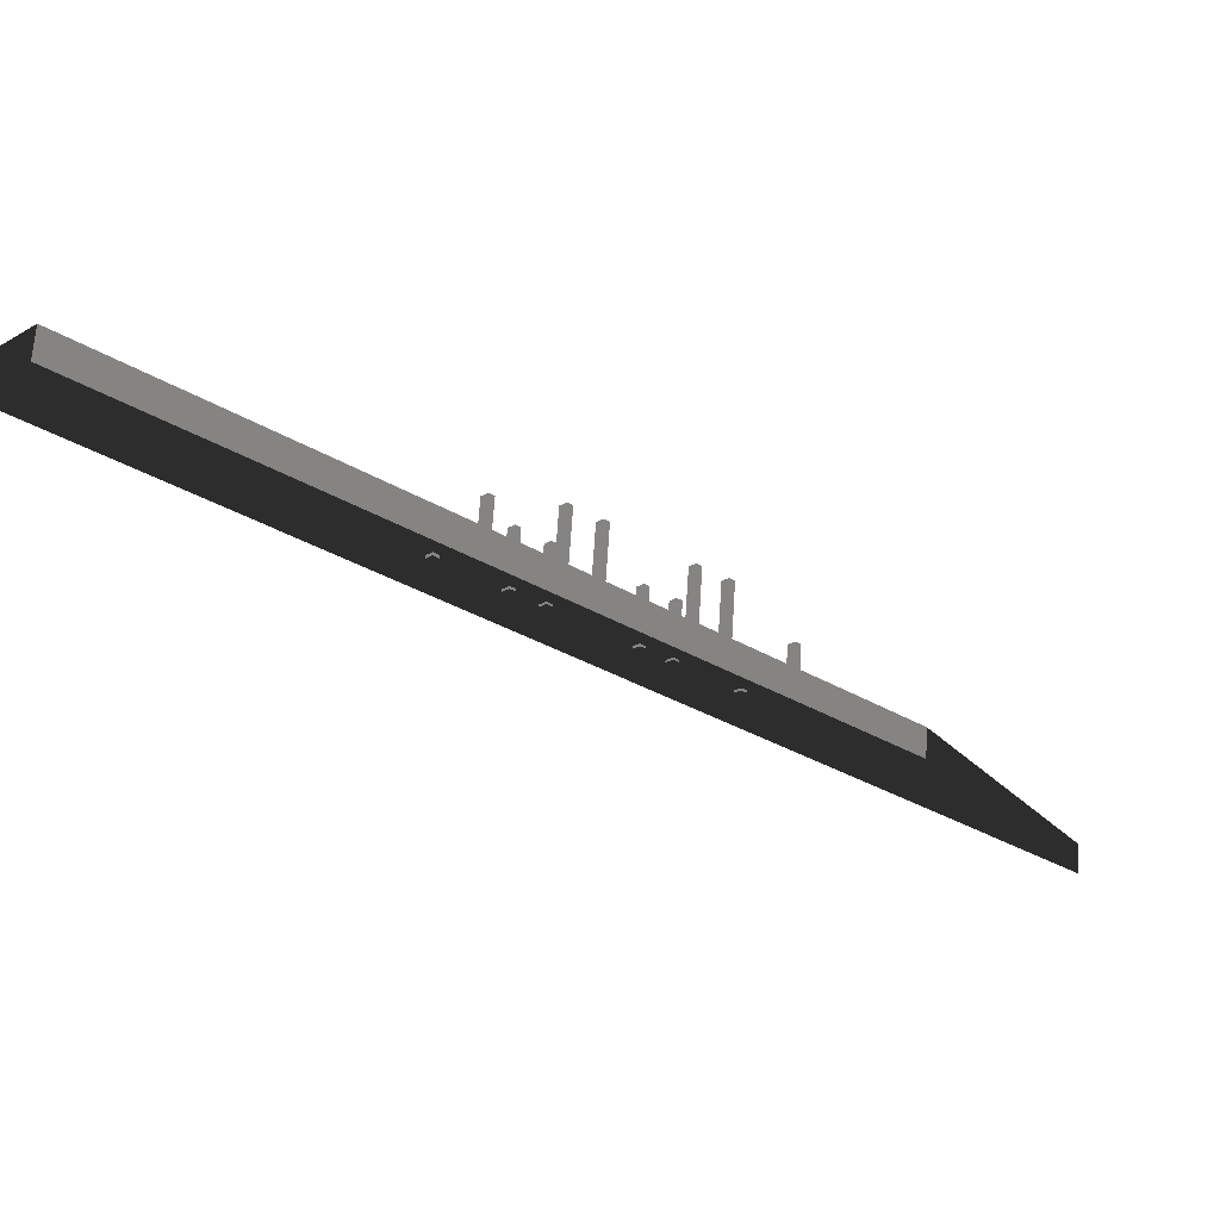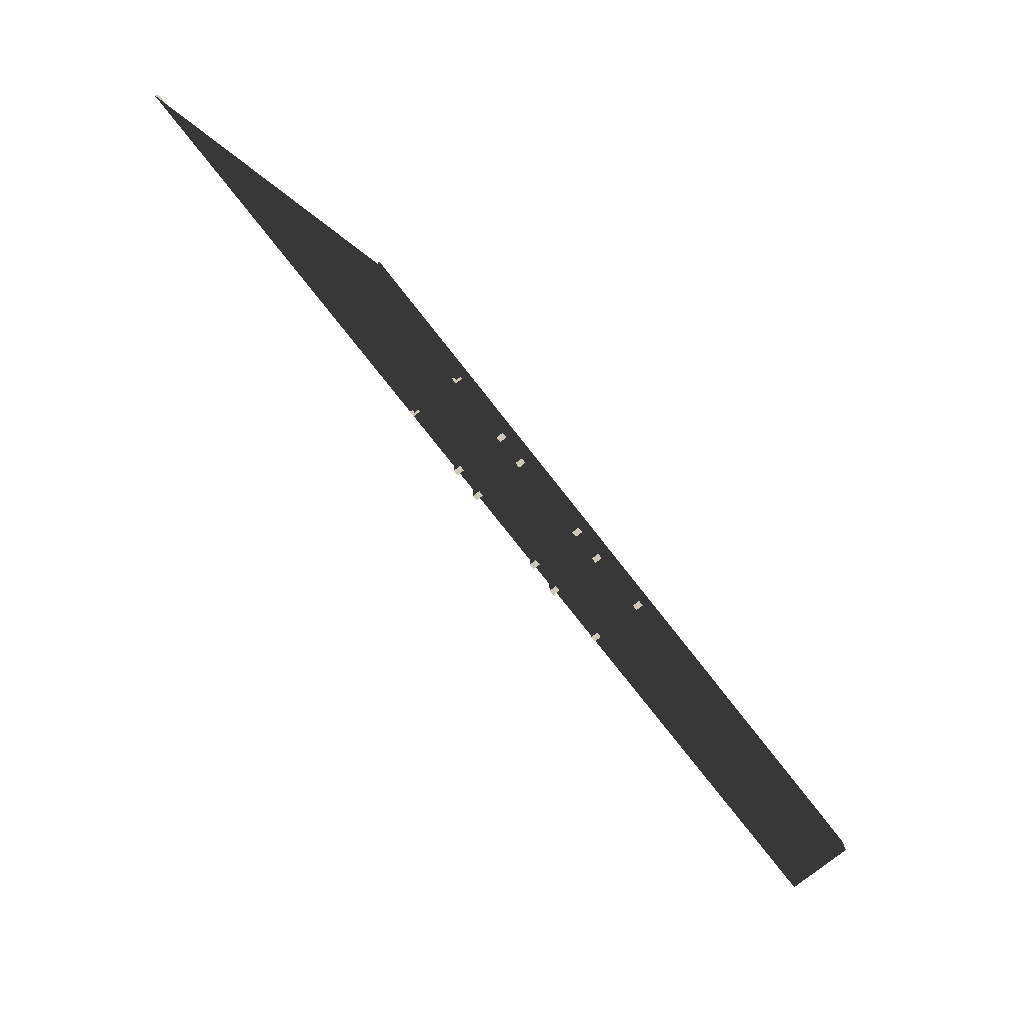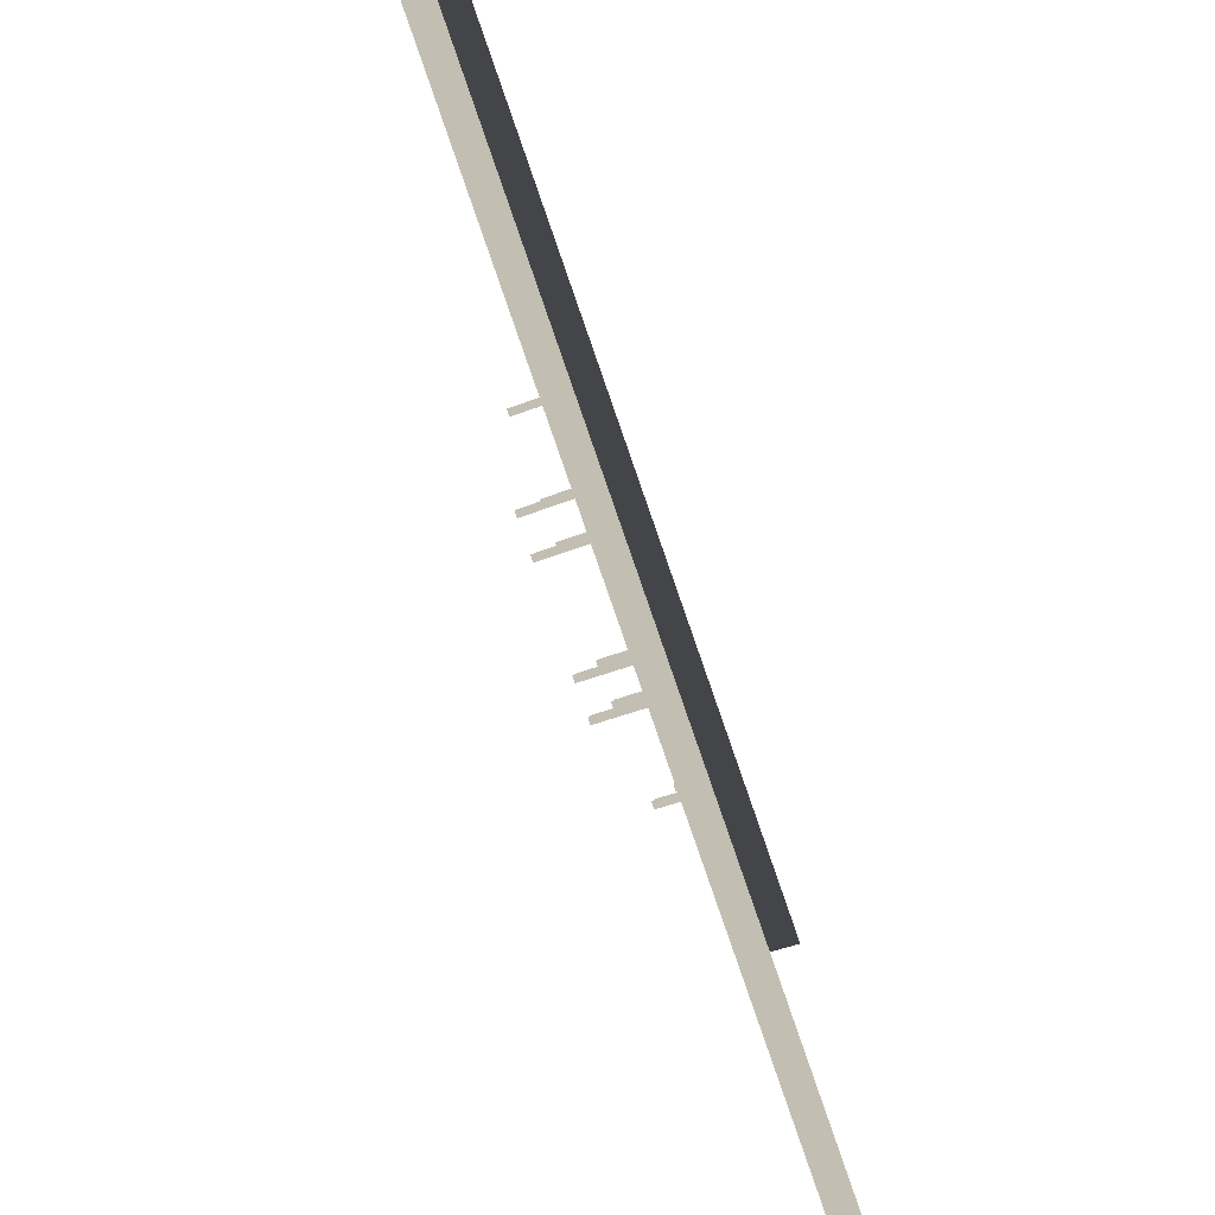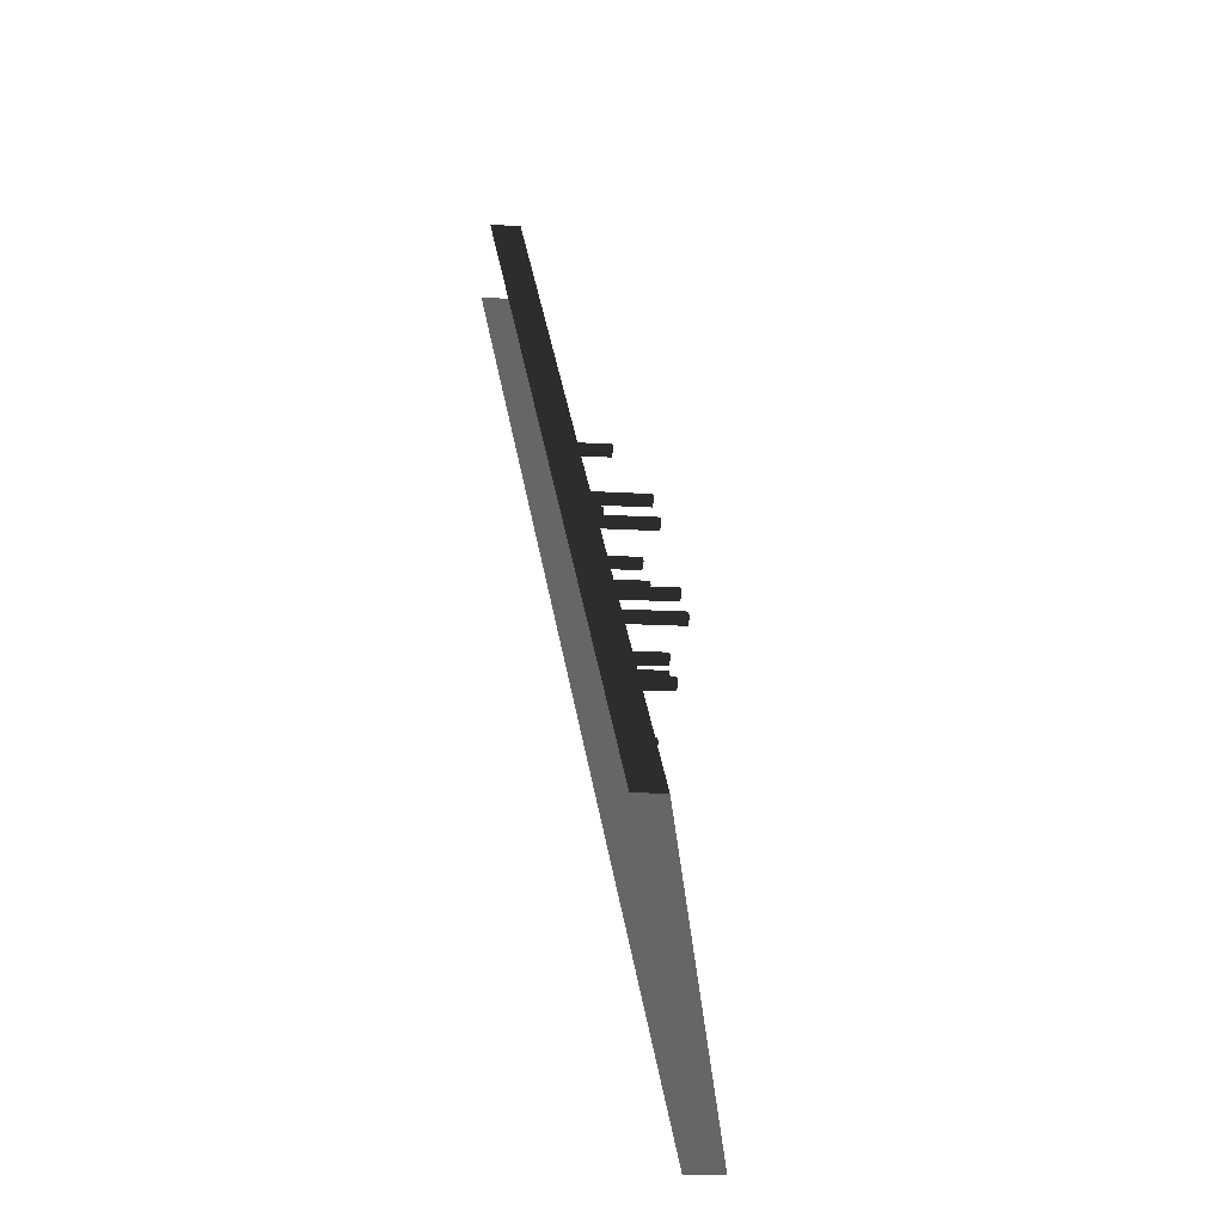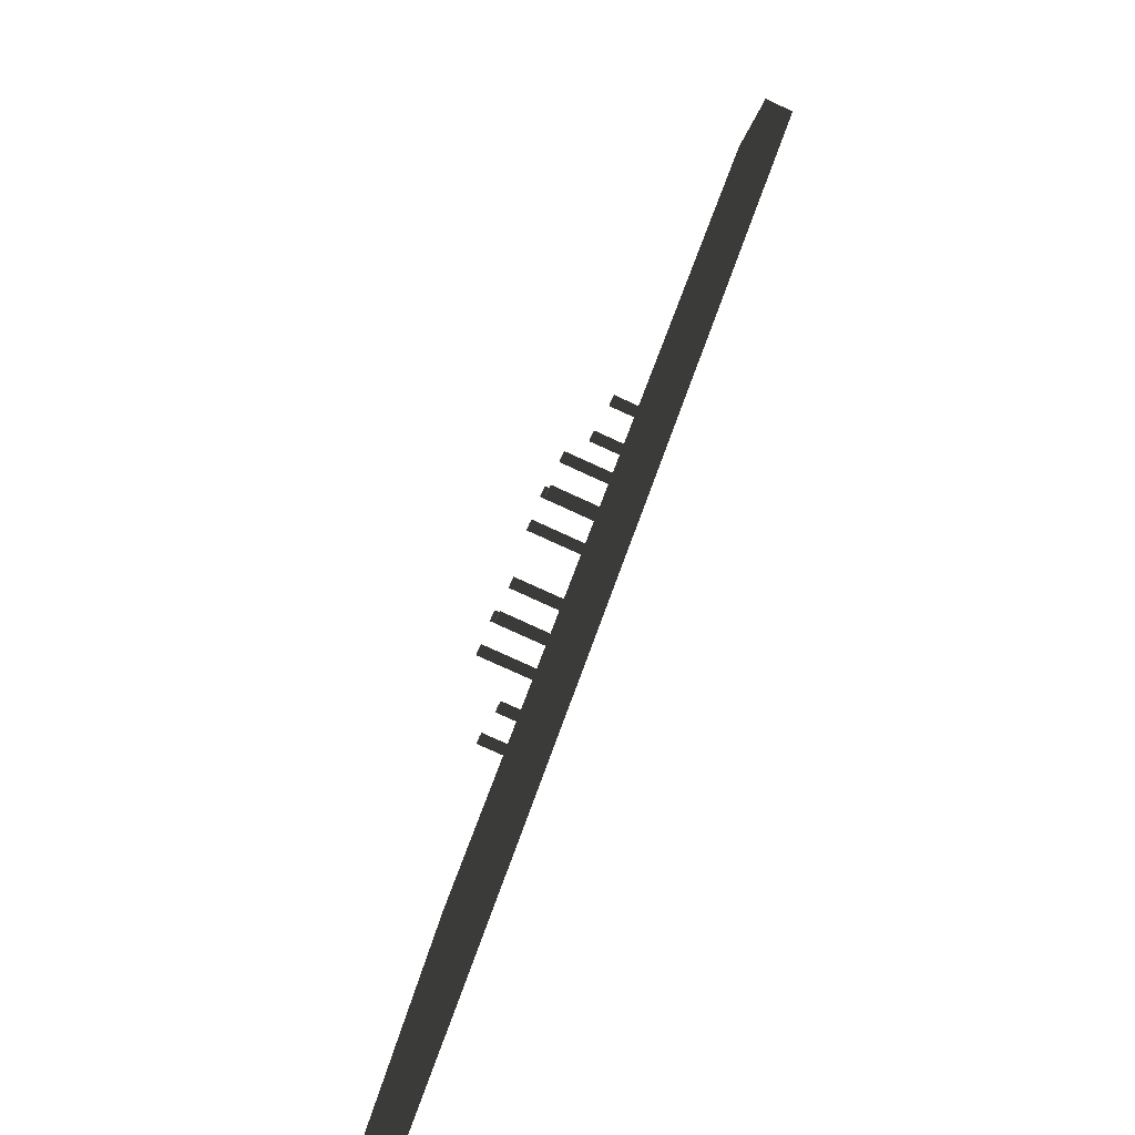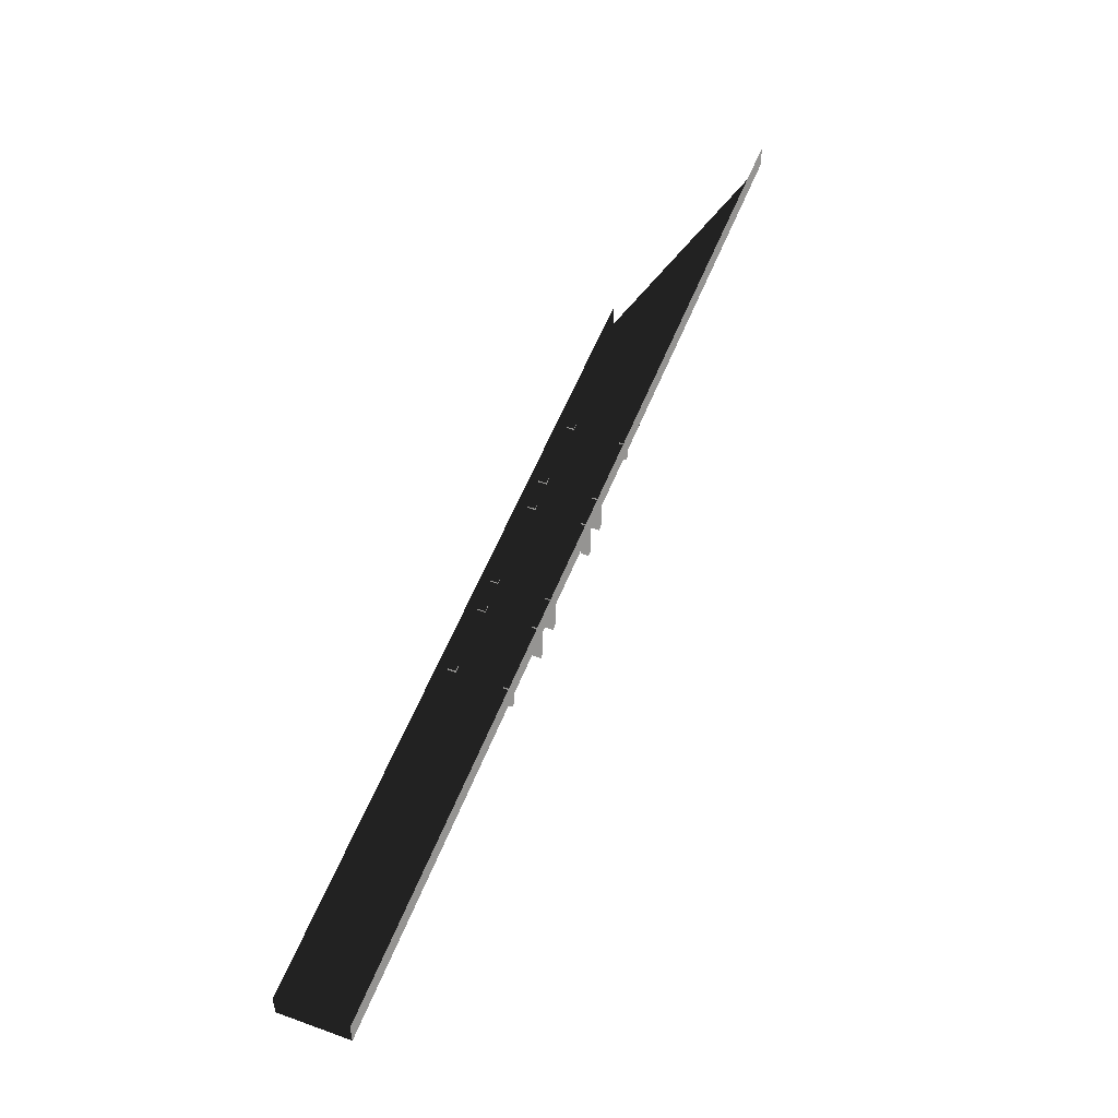
<metadata>
{"format":"obj","ext":"obj","renderer":"f3d","projection":"perspective","resolution":1024,"background":"white","views":[{"elev":65.5,"azim":-176.3,"up":"+Z"},{"elev":-77.6,"azim":-94.8,"up":"+Y"},{"elev":-39.6,"azim":116.8,"up":"+Z"},{"elev":-9.8,"azim":-101.2,"up":"+Z"},{"elev":-79.5,"azim":65.5,"up":"+Z"},{"elev":54.9,"azim":68.1,"up":"+Y"}]}
</metadata>
<code>
g
v  -22.64 3.29 -15.42
v  -22.1 0.3191 -14.92
v  -22.64 0.3178 -15.42
v  -22.1 0.3191 -14.92
v  -22.64 3.29 -15.42
v  -22.11 3.29 -14.92
v  -23.31 3.29 -14.71
v  -22.77 0.3191 -14.21
v  -22.77 3.29 -14.21
v  -22.77 0.3191 -14.21
v  -23.31 3.29 -14.71
v  -23.31 0.3178 -14.71
v  -22.77 3.29 -14.21
v  -22.1 0.3191 -14.92
v  -22.11 3.29 -14.92
v  -22.77 0.3191 -14.21
v  -23.31 0.3178 -14.71
v  -22.64 3.29 -15.42
v  -22.64 0.3178 -15.42
v  -23.31 3.29 -14.71
v  -15.82 3.29 -8.908
v  -15.82 -2.751 -8.906
v  -16.36 -2.749 -9.408
v  -16.36 -2.749 -9.408
v  -16.35 3.29 -9.406
v  -15.82 3.29 -8.908
v  -16.49 3.29 -8.191
v  -17.02 3.29 -8.69
v  -17.02 -2.749 -8.692
v  -17.02 -2.749 -8.692
v  -16.48 -2.751 -8.189
v  -16.49 3.29 -8.191
v  -17.02 3.29 -8.69
v  -16.35 3.29 -9.406
v  -16.36 -2.749 -9.408
v  -17.02 -2.749 -8.692
v  -16.48 -2.751 -8.189
v  -15.82 -2.751 -8.906
v  -15.82 3.29 -8.908
v  -16.49 3.29 -8.191
v  -12.85 3.313 -6.33
v  -12.86 -2.758 -6.336
v  -13.38 -2.756 -6.823
v  -13.38 -2.756 -6.823
v  -13.38 3.313 -6.829
v  -12.85 3.313 -6.33
v  -13.52 3.313 -5.613
v  -14.05 3.313 -6.112
v  -14.05 -2.756 -6.106
v  -14.05 -2.756 -6.106
v  -13.52 -2.758 -5.619
v  -13.52 3.313 -5.613
v  -14.05 3.313 -6.112
v  -13.38 3.313 -6.829
v  -13.38 -2.756 -6.823
v  -14.05 -2.756 -6.106
v  -13.52 -2.758 -5.619
v  -12.86 -2.758 -6.336
v  -12.85 3.313 -6.33
v  -13.52 3.313 -5.613
v  -27.17 3.29 -10.57
v  -26.63 0.3191 -10.07
v  -27.17 0.3178 -10.57
v  -26.63 0.3191 -10.07
v  -27.17 3.29 -10.57
v  -26.63 3.29 -10.07
v  -27.84 3.29 -9.85
v  -27.3 0.3191 -9.349
v  -27.3 3.29 -9.351
v  -27.3 0.3191 -9.349
v  -27.84 3.29 -9.85
v  -27.84 0.3178 -9.852
v  -27.3 3.29 -9.351
v  -26.63 0.3191 -10.07
v  -26.63 3.29 -10.07
v  -27.3 0.3191 -9.349
v  -27.84 0.3178 -9.852
v  -27.17 3.29 -10.57
v  -27.17 0.3178 -10.57
v  -27.84 3.29 -9.85
v  -20.35 3.29 -4.051
v  -20.35 -2.751 -4.05
v  -20.88 -2.749 -4.552
v  -20.88 -2.749 -4.552
v  -20.88 3.29 -4.55
v  -20.35 3.29 -4.051
v  -21.02 3.29 -3.334
v  -21.55 3.29 -3.833
v  -21.55 -2.749 -3.835
v  -21.55 -2.749 -3.835
v  -21.01 -2.751 -3.333
v  -21.02 3.29 -3.334
v  -21.55 3.29 -3.833
v  -20.88 3.29 -4.55
v  -20.88 -2.749 -4.552
v  -21.55 -2.749 -3.835
v  -21.01 -2.751 -3.333
v  -20.35 -2.751 -4.05
v  -20.35 3.29 -4.051
v  -21.02 3.29 -3.334
v  -17.38 3.313 -1.473
v  -17.38 -2.758 -1.479
v  -17.91 -2.756 -1.966
v  -17.91 -2.756 -1.966
v  -17.91 3.313 -1.972
v  -17.38 3.313 -1.473
v  -18.05 3.313 -0.7564
v  -18.58 3.313 -1.255
v  -18.58 -2.756 -1.25
v  -18.58 -2.756 -1.25
v  -18.05 -2.758 -0.7627
v  -18.05 3.313 -0.7564
v  -18.58 3.313 -1.255
v  -17.91 3.313 -1.972
v  -17.91 -2.756 -1.966
v  -18.58 -2.756 -1.25
v  -18.05 -2.758 -0.7627
v  -17.38 -2.758 -1.479
v  -17.38 3.313 -1.473
v  -18.05 3.313 -0.7564
v  -34.49 3.051 -26.96
v  -10.79 3.051 -4.86
v  -16.5 3.051 1.266
v  -16.5 3.051 1.266
v  -40.2 3.051 -20.83
v  -34.49 3.051 -26.96
v  -40.2 6.213 -20.83
v  -40.2 3.051 -20.83
v  -16.5 3.051 1.266
v  -16.5 3.051 1.266
v  -16.5 6.213 1.266
v  -10.79 6.213 -4.86
v  -10.79 3.051 -4.86
v  -34.49 3.051 -26.96
v  -34.49 3.051 -26.96
v  -34.49 6.213 -26.96
v  -10.79 6.213 -4.86
v  -58.18 3.051 -49.05
v  -34.49 3.051 -26.96
v  -40.2 3.051 -20.83
v  -34.49 6.213 -26.96
v  -34.49 3.051 -26.96
v  -58.18 3.051 -49.05
v  -58.18 6.213 -49.05
v  12.91 3.051 17.24
v  36.6 3.051 39.33
v  30.89 3.051 45.46
v  30.89 3.051 45.46
v  7.194 3.051 23.36
v  12.91 3.051 17.24
v  7.194 6.213 23.36
v  7.194 3.051 23.36
v  30.89 3.051 45.46
v  30.89 6.213 45.46
v  7.194 6.213 23.36
v  36.6 6.213 39.33
v  36.6 3.051 39.33
v  12.91 3.051 17.24
v  12.91 3.051 17.24
v  12.91 6.213 17.24
v  -2.208 3.313 3.609
v  -1.679 -2.756 4.102
v  -2.201 -2.758 3.615
v  -1.679 -2.756 4.102
v  -2.208 3.313 3.609
v  -1.673 3.313 4.108
v  -2.876 3.313 4.325
v  -2.348 -2.756 4.819
v  -2.341 3.313 4.824
v  -2.348 -2.756 4.819
v  -2.876 3.313 4.325
v  -2.87 -2.758 4.332
v  -2.341 3.313 4.824
v  -1.679 -2.756 4.102
v  -1.673 3.313 4.108
v  -2.348 -2.756 4.819
v  -2.87 -2.758 4.332
v  -2.208 3.313 3.609
v  -2.201 -2.758 3.615
v  -2.876 3.313 4.325
v  -5.304 3.29 0.8733
v  -4.767 -2.749 1.374
v  -5.305 -2.751 0.8718
v  -4.767 -2.749 1.374
v  -5.304 3.29 0.8733
v  -4.769 3.29 1.372
v  -5.972 3.29 1.59
v  -5.435 -2.749 2.091
v  -5.437 3.29 2.089
v  -5.435 -2.749 2.091
v  -5.972 3.29 1.59
v  -5.974 -2.751 1.589
v  -5.437 3.29 2.089
v  -4.767 -2.749 1.374
v  -4.769 3.29 1.372
v  -5.435 -2.749 2.091
v  -5.974 -2.751 1.589
v  -5.304 3.29 0.8733
v  -5.305 -2.751 0.8718
v  -5.972 3.29 1.59
v  4.545 3.365 9.943
v  4.547 -0.3051 9.944
v  4.008 -0.305 9.442
v  4.008 -0.305 9.442
v  4.01 3.365 9.444
v  4.545 3.365 9.943
v  3.877 3.365 10.66
v  3.342 3.365 10.16
v  3.34 -0.305 10.16
v  3.34 -0.305 10.16
v  3.878 -0.3051 10.66
v  3.877 3.365 10.66
v  3.342 3.365 10.16
v  4.01 3.365 9.444
v  4.008 -0.305 9.442
v  3.34 -0.305 10.16
v  3.878 -0.3051 10.66
v  4.547 -0.3051 9.944
v  4.545 3.365 9.943
v  3.877 3.365 10.66
v  -6.737 3.313 8.465
v  -6.208 -2.756 8.958
v  -6.73 -2.758 8.471
v  -6.208 -2.756 8.958
v  -6.737 3.313 8.465
v  -6.202 3.313 8.964
v  -7.405 3.313 9.182
v  -6.876 -2.756 9.675
v  -6.87 3.313 9.681
v  -6.876 -2.756 9.675
v  -7.405 3.313 9.182
v  -7.398 -2.758 9.188
v  -6.87 3.313 9.681
v  -6.208 -2.756 8.958
v  -6.202 3.313 8.964
v  -6.876 -2.756 9.675
v  -7.398 -2.758 9.188
v  -6.737 3.313 8.465
v  -6.73 -2.758 8.471
v  -7.405 3.313 9.182
v  -9.832 3.29 5.73
v  -9.295 -2.749 6.231
v  -9.834 -2.751 5.728
v  -9.295 -2.749 6.231
v  -9.832 3.29 5.73
v  -9.297 3.29 6.229
v  -10.5 3.29 6.447
v  -9.964 -2.749 6.947
v  -9.966 3.29 6.945
v  -9.964 -2.749 6.947
v  -10.5 3.29 6.447
v  -10.5 -2.751 6.445
v  -9.966 3.29 6.945
v  -9.295 -2.749 6.231
v  -9.297 3.29 6.229
v  -9.964 -2.749 6.947
v  -10.5 -2.751 6.445
v  -9.832 3.29 5.73
v  -9.834 -2.751 5.728
v  -10.5 3.29 6.447
v  0.01664 3.365 14.8
v  0.01813 -0.3051 14.8
v  -0.5204 -0.305 14.3
v  -0.5204 -0.305 14.3
v  -0.5183 3.365 14.3
v  0.01664 3.365 14.8
v  -0.6518 3.365 15.52
v  -1.187 3.365 15.02
v  -1.189 -0.305 15.02
v  -1.189 -0.305 15.02
v  -0.6503 -0.3051 15.52
v  -0.6518 3.365 15.52
v  -1.187 3.365 15.02
v  -0.5183 3.365 14.3
v  -0.5204 -0.305 14.3
v  -1.189 -0.305 15.02
v  -0.6503 -0.3051 15.52
v  0.01813 -0.3051 14.8
v  0.01664 3.365 14.8
v  -0.6518 3.365 15.52
v  -10.79 3.051 -4.86
v  12.91 3.051 17.24
v  7.194 3.051 23.36
v  7.194 3.051 23.36
v  -16.5 3.051 1.266
v  -10.79 3.051 -4.86
v  -16.5 6.213 1.266
v  -16.5 3.051 1.266
v  7.194 3.051 23.36
v  7.194 6.213 23.36
v  12.91 6.213 17.24
v  12.91 3.051 17.24
v  -10.79 3.051 -4.86
v  -10.79 6.213 -4.86
g Mesh_0138.rip
f 1 2 3
f 4 5 6
f 7 8 9
f 10 11 12
f 13 14 15
f 14 13 16
f 17 18 19
f 18 17 20
f 21 22 23
f 24 25 26
f 27 28 29
f 30 31 32
f 33 34 35
f 35 36 33
f 37 38 39
f 39 40 37
f 41 42 43
f 44 45 46
f 47 48 49
f 50 51 52
f 53 54 55
f 55 56 53
f 57 58 59
f 59 60 57
f 61 62 63
f 64 65 66
f 67 68 69
f 70 71 72
f 73 74 75
f 74 73 76
f 77 78 79
f 78 77 80
f 81 82 83
f 84 85 86
f 87 88 89
f 90 91 92
f 93 94 95
f 95 96 93
f 97 98 99
f 99 100 97
f 101 102 103
f 104 105 106
f 107 108 109
f 110 111 112
f 113 114 115
f 115 116 113
f 117 118 119
f 119 120 117
f 121 122 123
f 124 125 126
f 127 128 129
f 130 131 127
f 132 133 134
f 135 136 137
f 138 139 140
f 141 142 143
f 143 144 141
f 145 146 147
f 148 149 150
f 151 152 153
f 153 154 155
f 156 157 158
f 159 160 156
f 161 162 163
f 164 165 166
f 167 168 169
f 170 171 172
f 173 174 175
f 174 173 176
f 177 178 179
f 178 177 180
f 181 182 183
f 184 185 186
f 187 188 189
f 190 191 192
f 193 194 195
f 194 193 196
f 197 198 199
f 198 197 200
f 201 202 203
f 204 205 206
f 207 208 209
f 210 211 212
f 213 214 215
f 215 216 213
f 217 218 219
f 219 220 217
f 221 222 223
f 224 225 226
f 227 228 229
f 230 231 232
f 233 234 235
f 234 233 236
f 237 238 239
f 238 237 240
f 241 242 243
f 244 245 246
f 247 248 249
f 250 251 252
f 253 254 255
f 254 253 256
f 257 258 259
f 258 257 260
f 261 262 263
f 264 265 266
f 267 268 269
f 270 271 272
f 273 274 275
f 275 276 273
f 277 278 279
f 279 280 277
f 281 282 283
f 284 285 286
f 287 288 289
f 289 290 287
f 291 292 293
f 293 294 291
g

</code>
